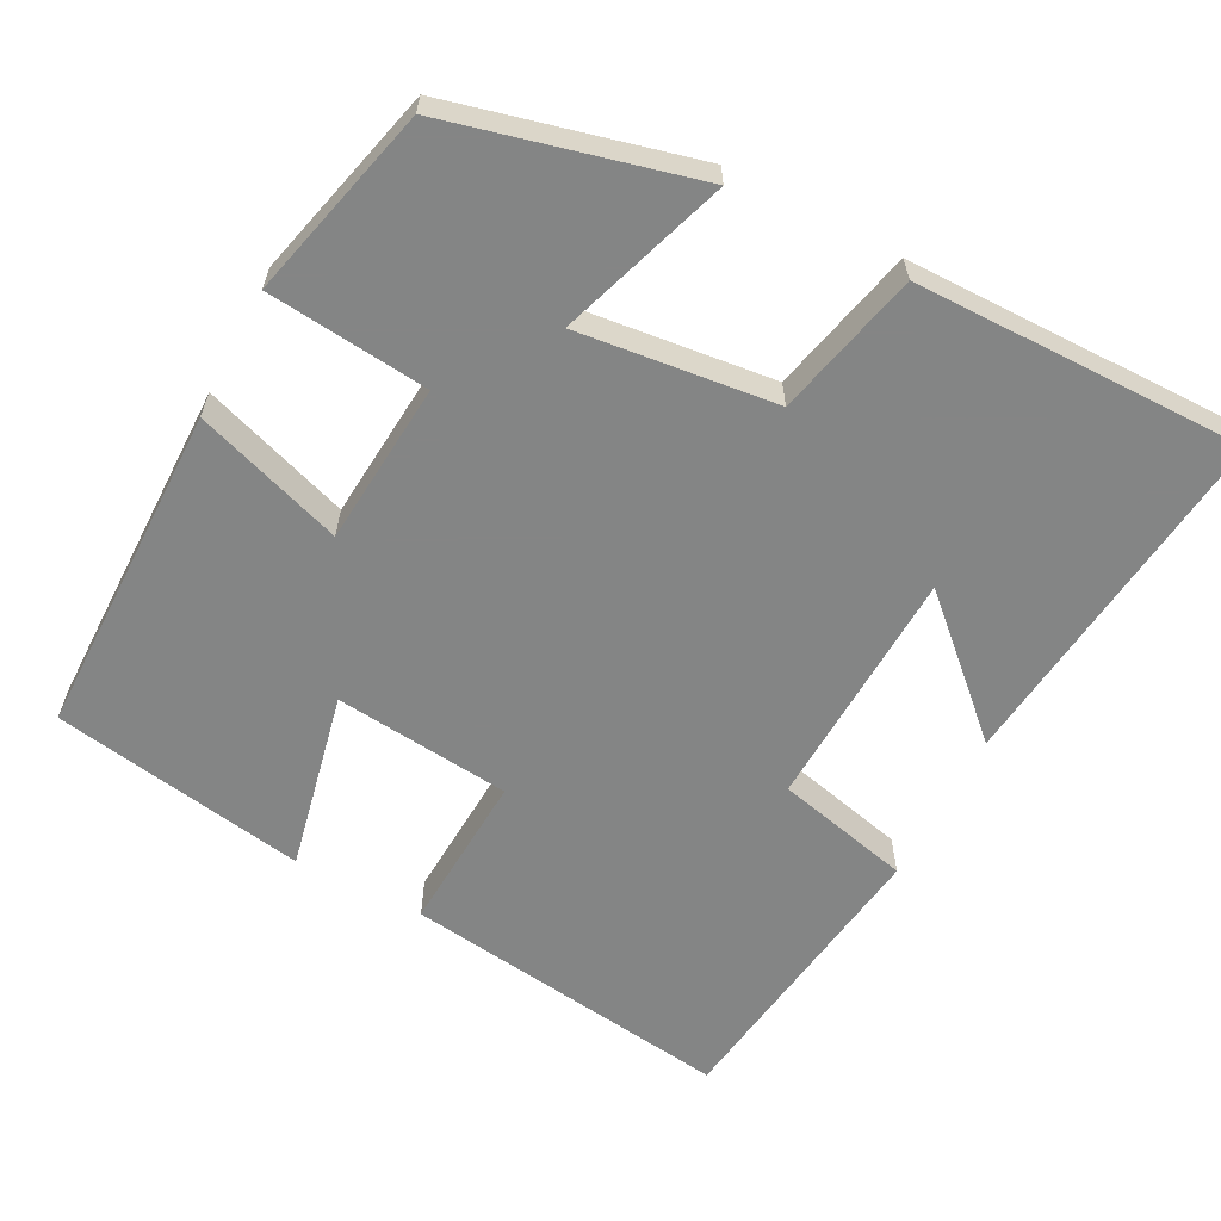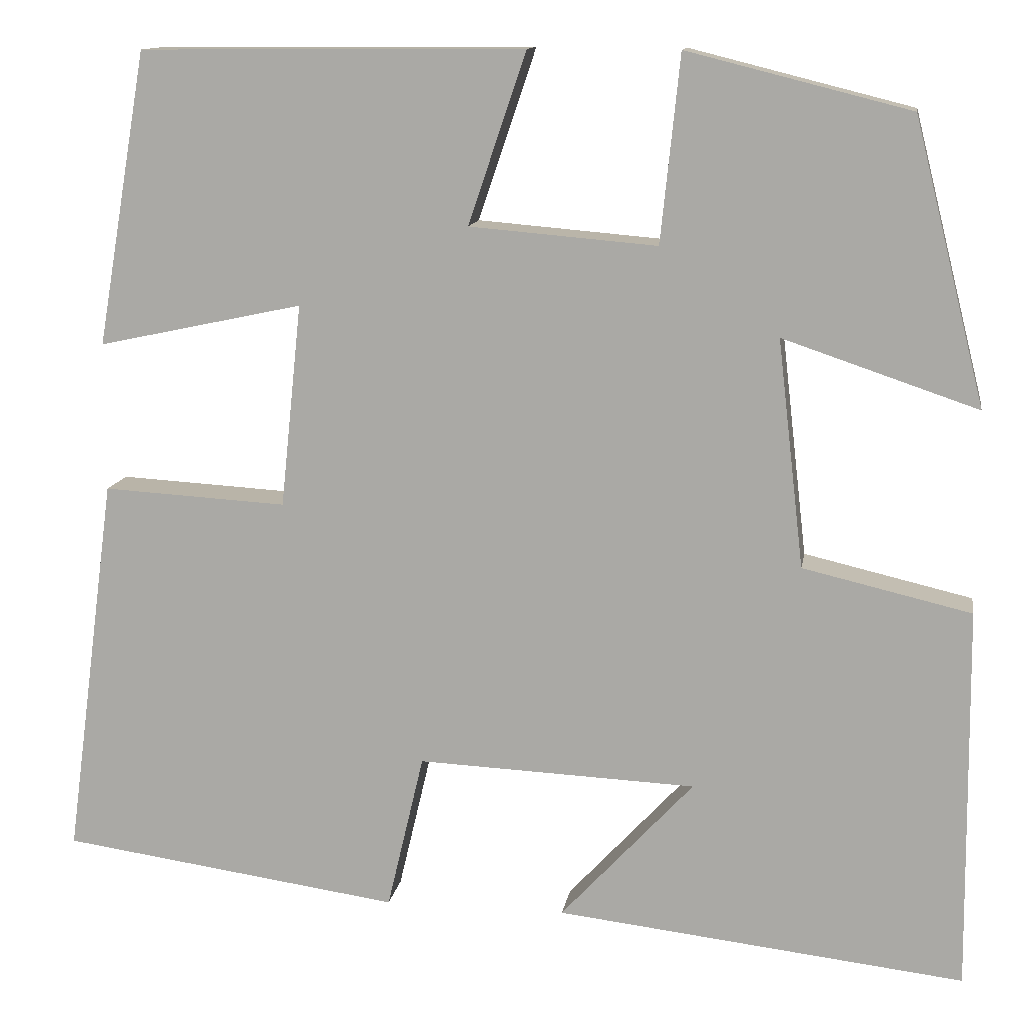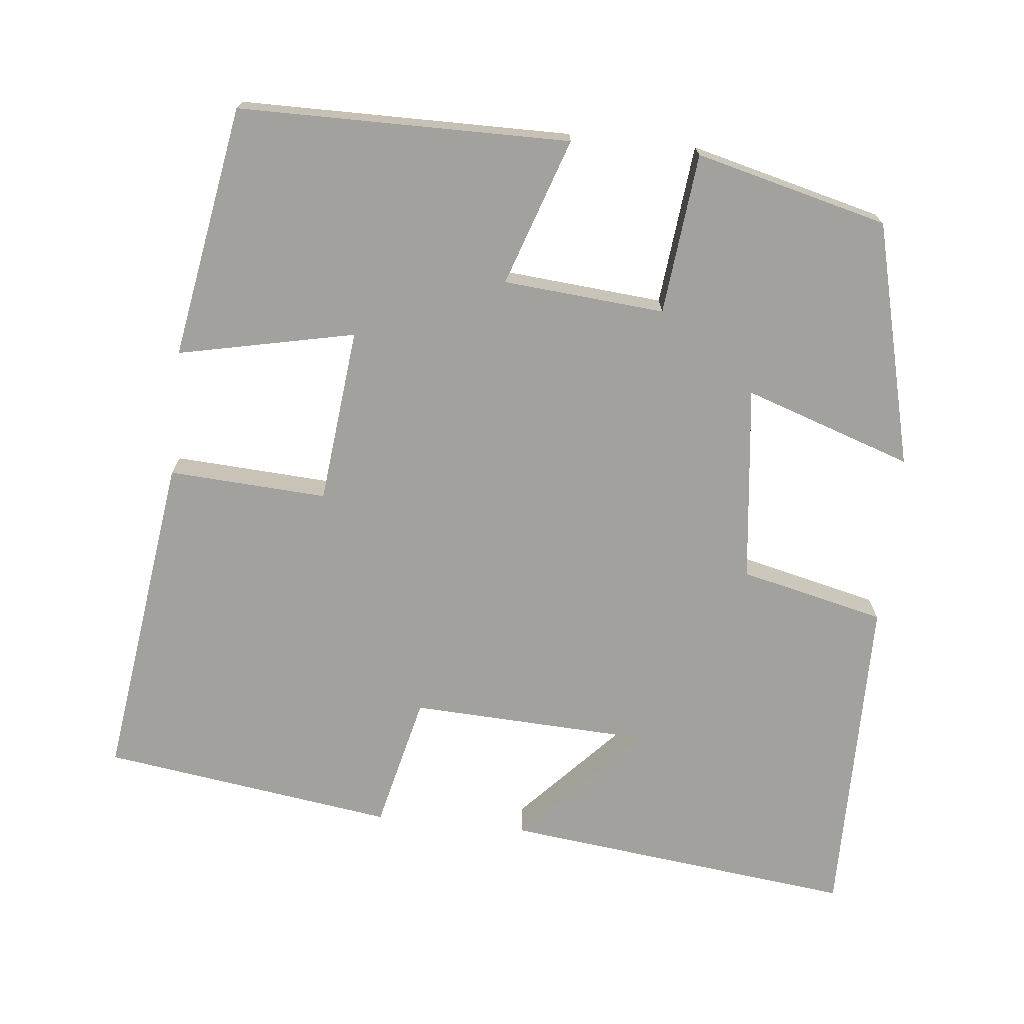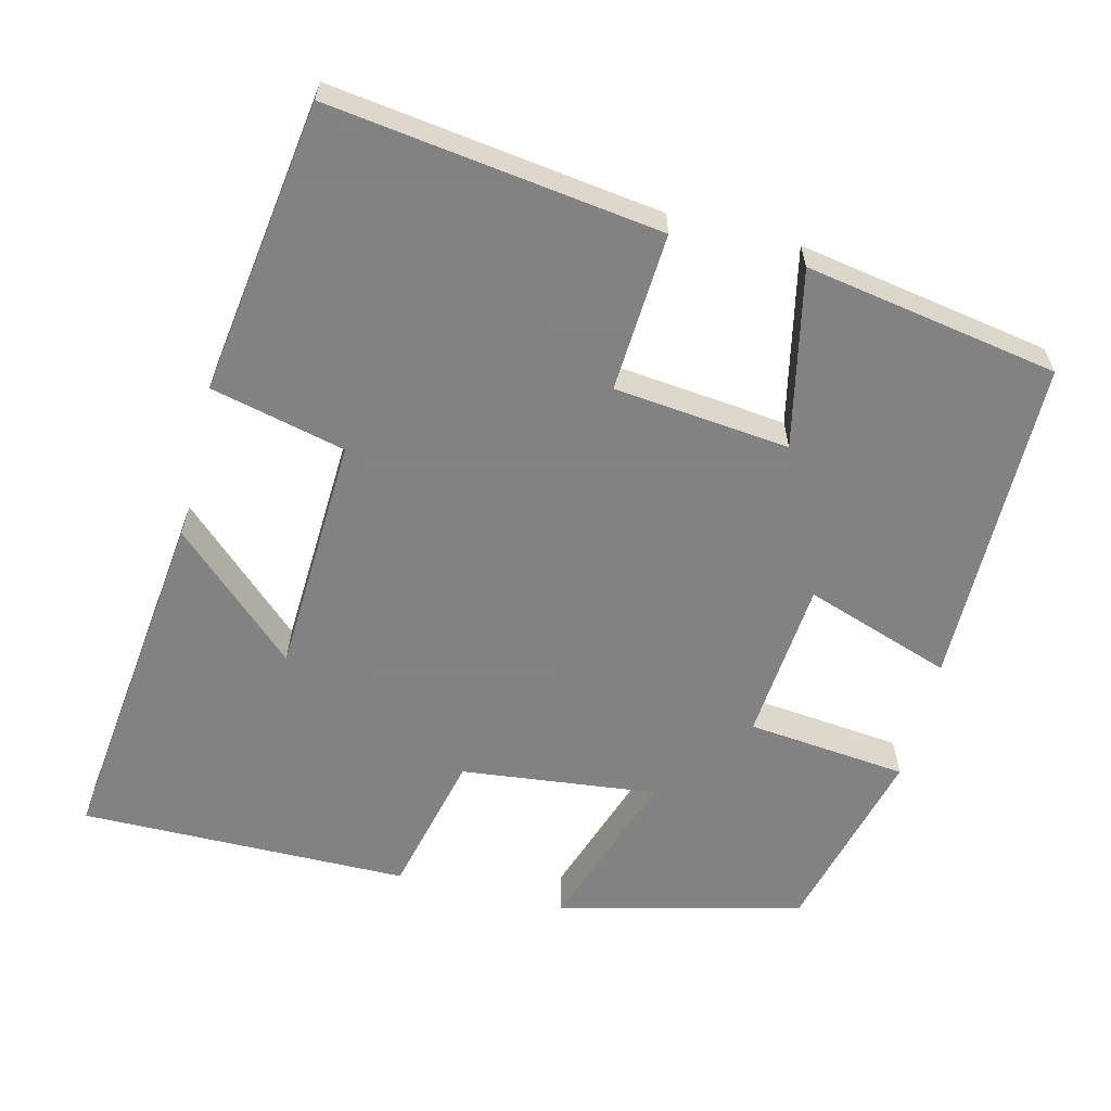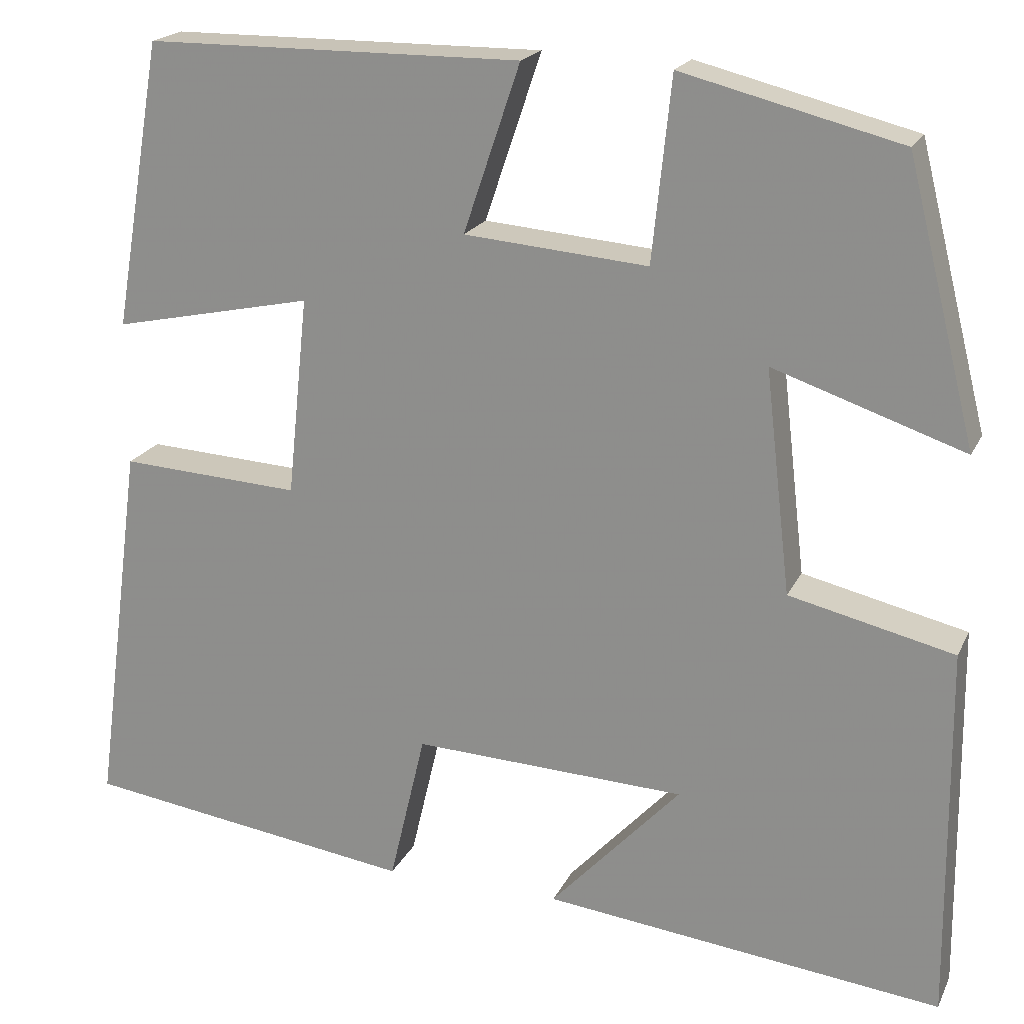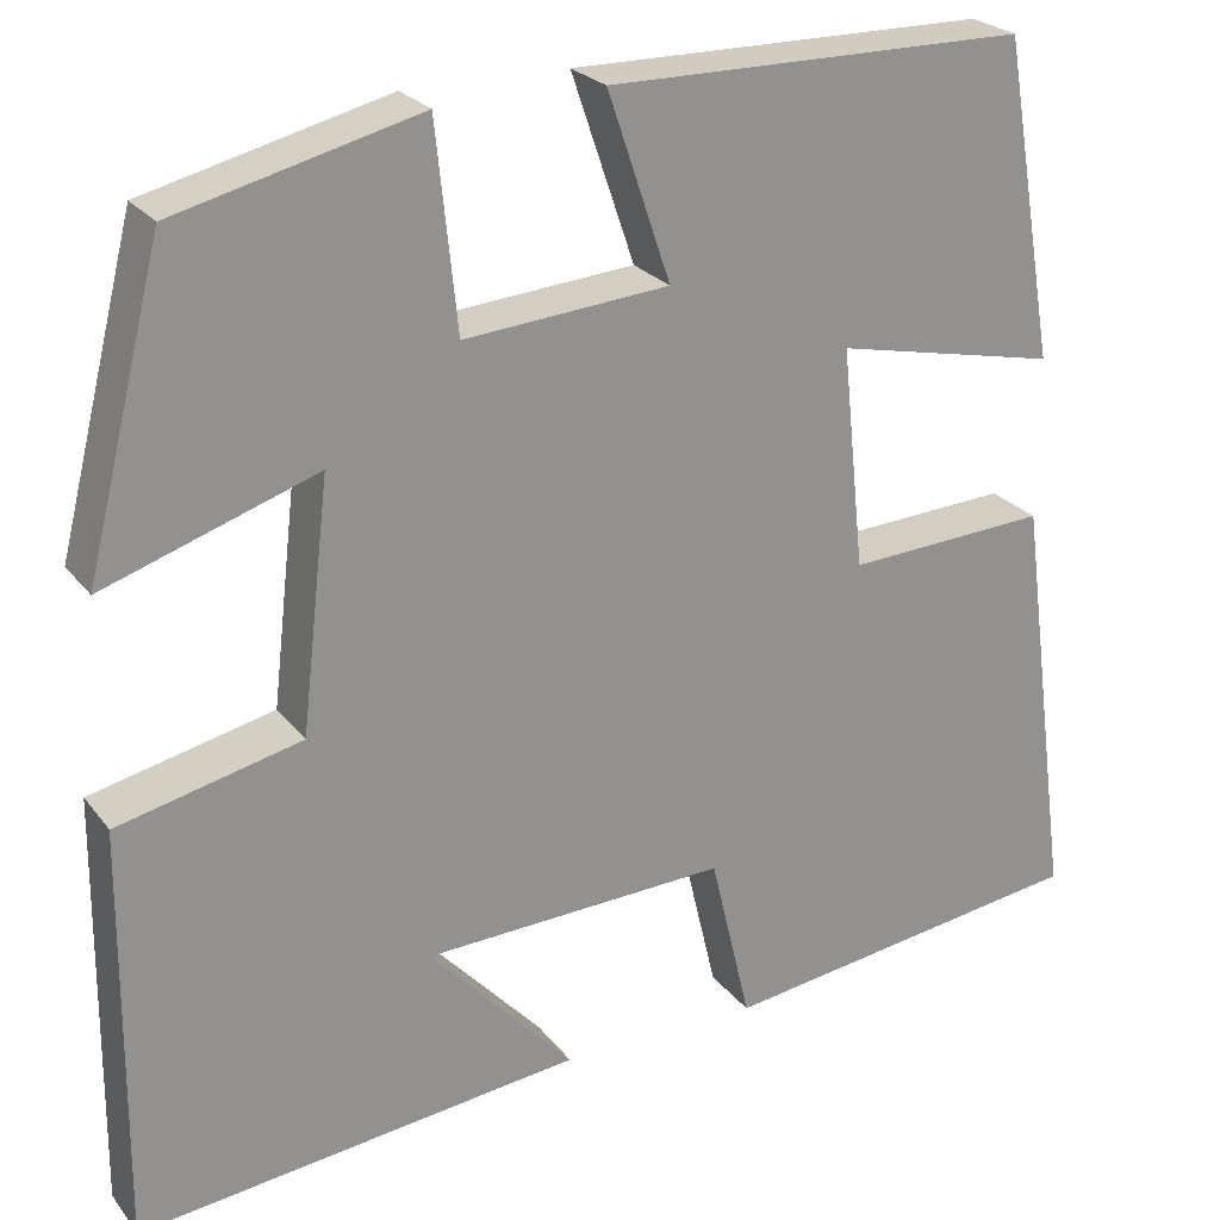
<metadata>
{"format":"obj","ext":"obj","renderer":"f3d","projection":"perspective","resolution":1024,"background":"white","views":[{"elev":-61.6,"azim":62.4,"up":"+Y"},{"elev":12.4,"azim":9.2,"up":"+Z"},{"elev":-72.0,"azim":-6.0,"up":"+Y"},{"elev":-60.9,"azim":-104.1,"up":"+Y"},{"elev":19.9,"azim":19.6,"up":"+Z"},{"elev":24.3,"azim":151.9,"up":"+Z"}]}
</metadata>
<code>
v 0.419 0.07 0.436
v 0.5 0.07 0.113
v 0.278 0.07 0.188
v 0.308 0.07 -0.072
v 0.5 0.07 -0.117
v 0.504 0.07 -0.554
v 0.038 0.07 -0.5
v 0.19 0.07 -0.336
v -0.128 0.07 -0.322
v -0.17 0.07 -0.5
v -0.558 0.07 -0.445
v -0.5 0.07 -0.008
v -0.29 0.07 -0.02
v -0.266 0.07 0.212
v -0.5 0.07 0.162
v -0.443 0.07 0.497
v -0.005 0.07 0.5
v -0.071 0.07 0.305
v 0.143 0.07 0.287
v 0.165 0.07 0.5
v 0.419 0 0.436
v 0.5 0 0.113
v 0.278 0 0.188
v 0.308 0 -0.072
v 0.5 0 -0.117
v 0.504 0 -0.554
v 0.038 0 -0.5
v 0.19 0 -0.336
v -0.128 0 -0.322
v -0.17 0 -0.5
v -0.558 0 -0.445
v -0.5 0 -0.008
v -0.29 0 -0.02
v -0.266 0 0.212
v -0.5 0 0.162
v -0.443 0 0.497
v -0.005 0 0.5
v -0.071 0 0.305
v 0.143 0 0.287
v 0.165 0 0.5
f 19 20 1 2
f 15 16 17 18
f 14 15 18
f 13 14 18 19
f 10 11 12 13
f 9 10 13
f 8 9 13 19
f 5 6 7 8
f 4 5 8
f 3 4 8 19
f 2 3 19
f 22 21 40 39
f 38 37 36 35
f 38 35 34
f 39 38 34 33
f 33 32 31 30
f 33 30 29
f 39 33 29 28
f 28 27 26 25
f 28 25 24
f 39 28 24 23
f 39 23 22
f 1 21 22 2
f 2 22 23 3
f 3 23 24 4
f 4 24 25 5
f 5 25 26 6
f 6 26 27 7
f 7 27 28 8
f 8 28 29 9
f 9 29 30 10
f 10 30 31 11
f 11 31 32 12
f 12 32 33 13
f 13 33 34 14
f 14 34 35 15
f 15 35 36 16
f 16 36 37 17
f 17 37 38 18
f 18 38 39 19
f 19 39 40 20
f 20 40 21 1

</code>
